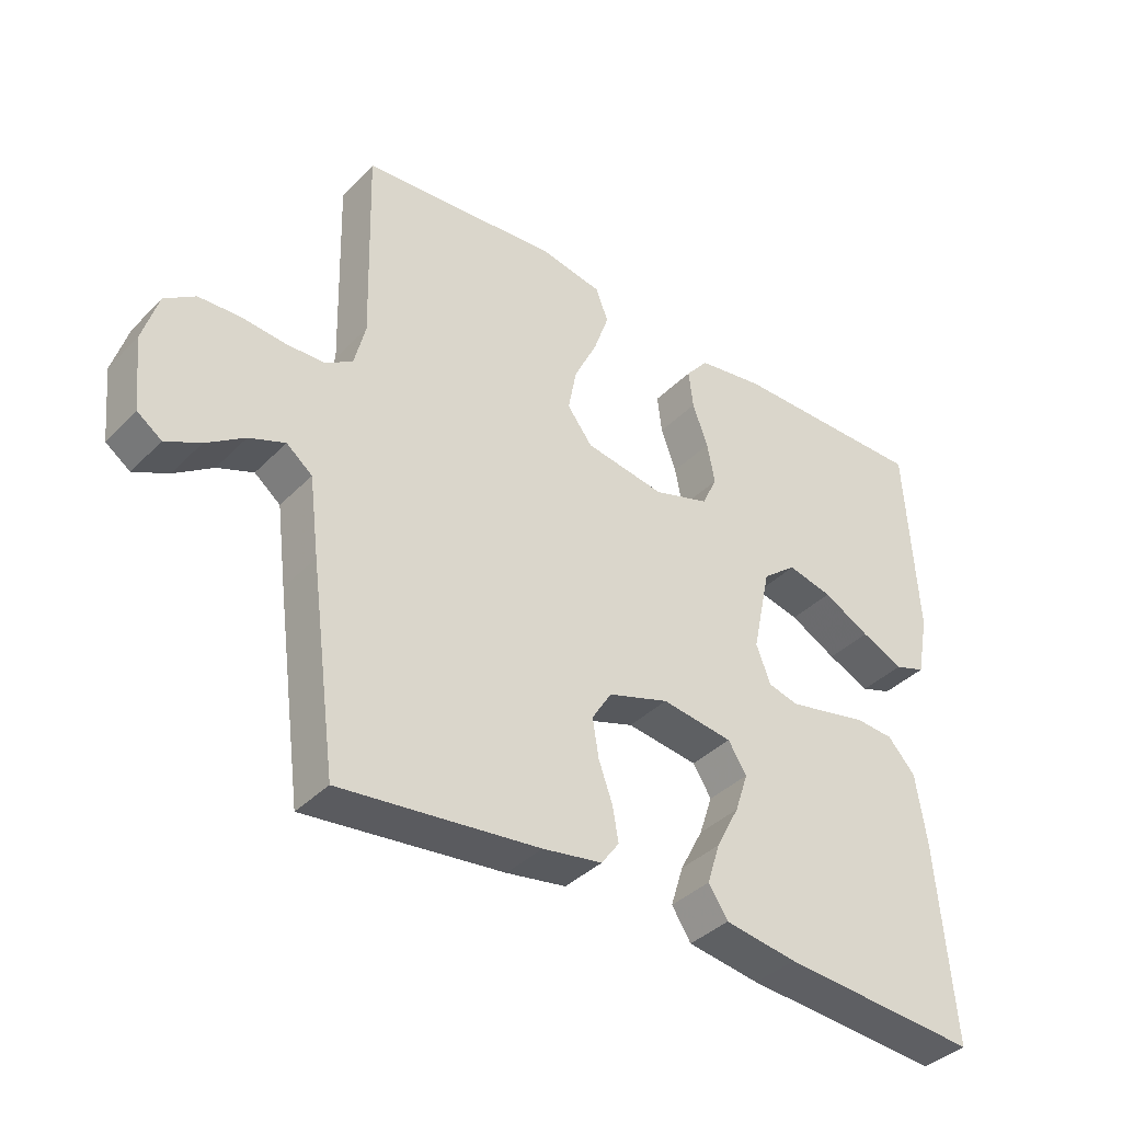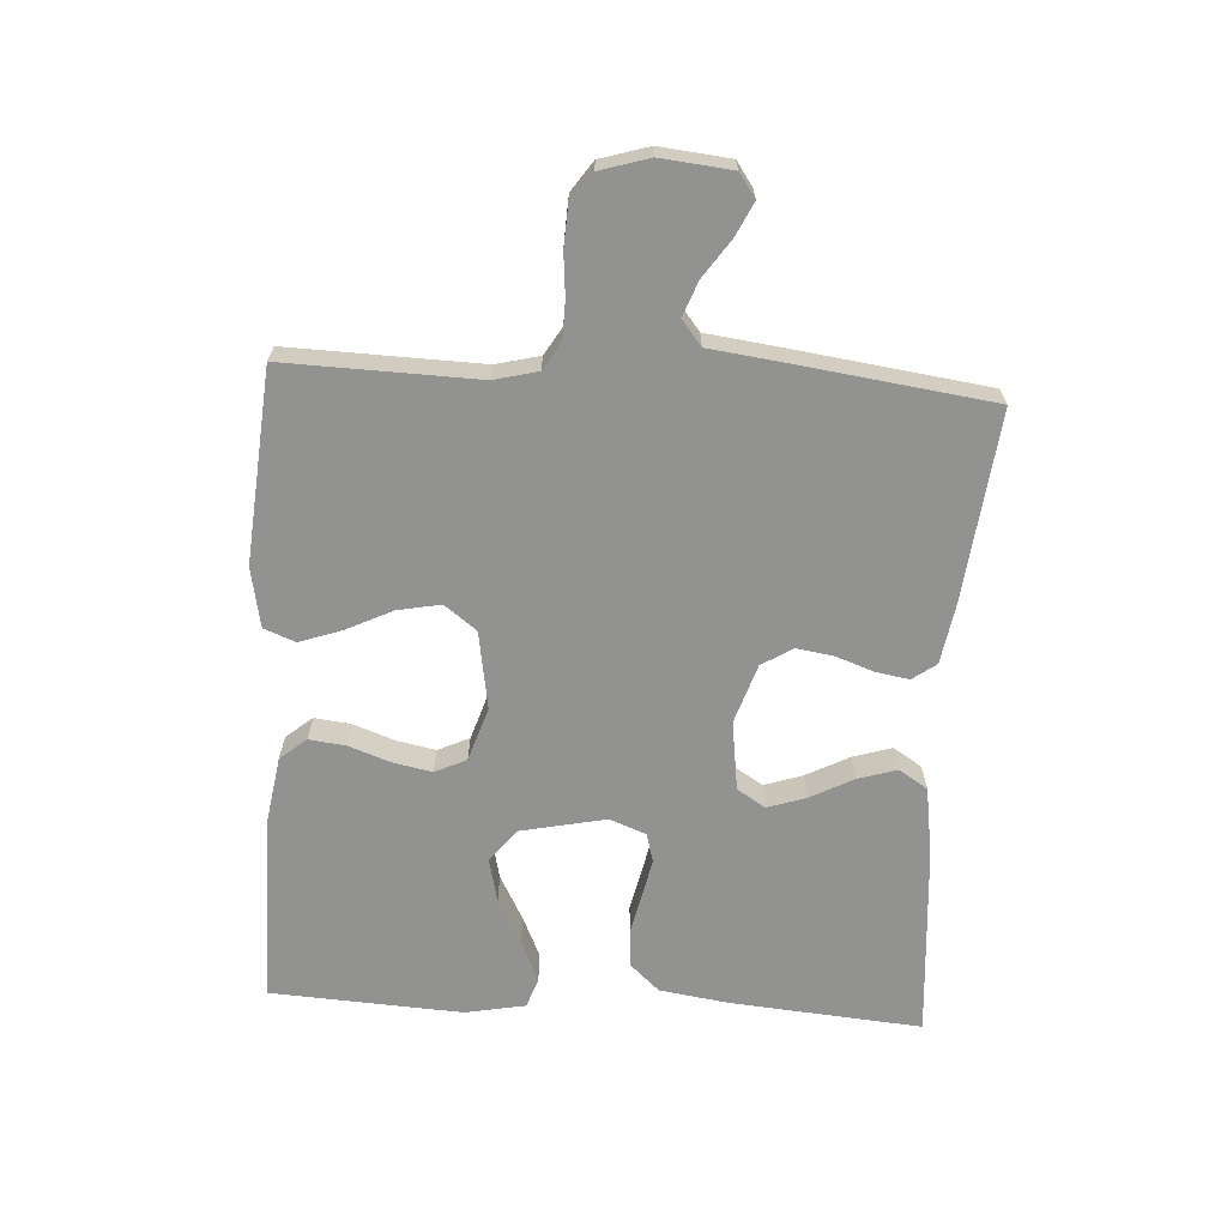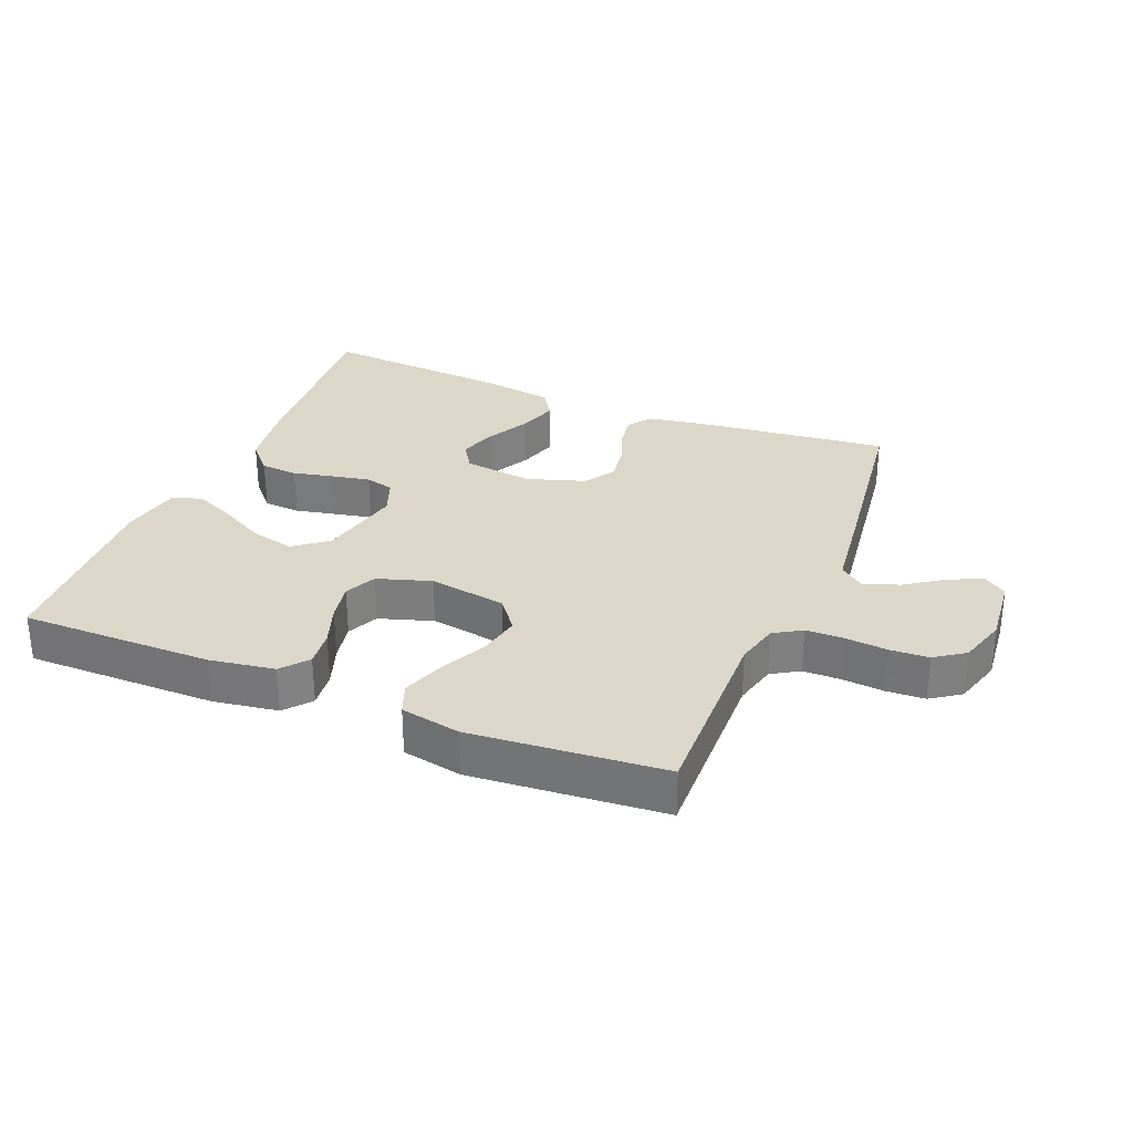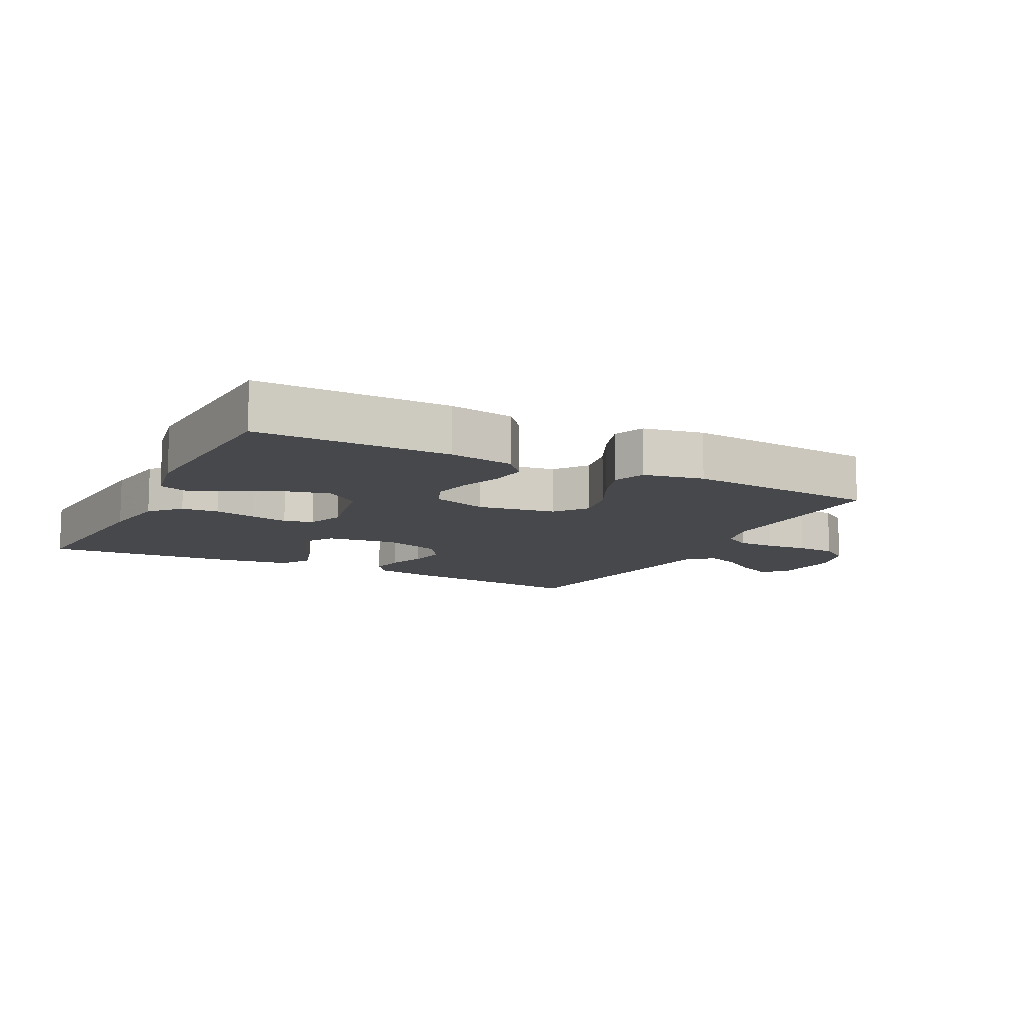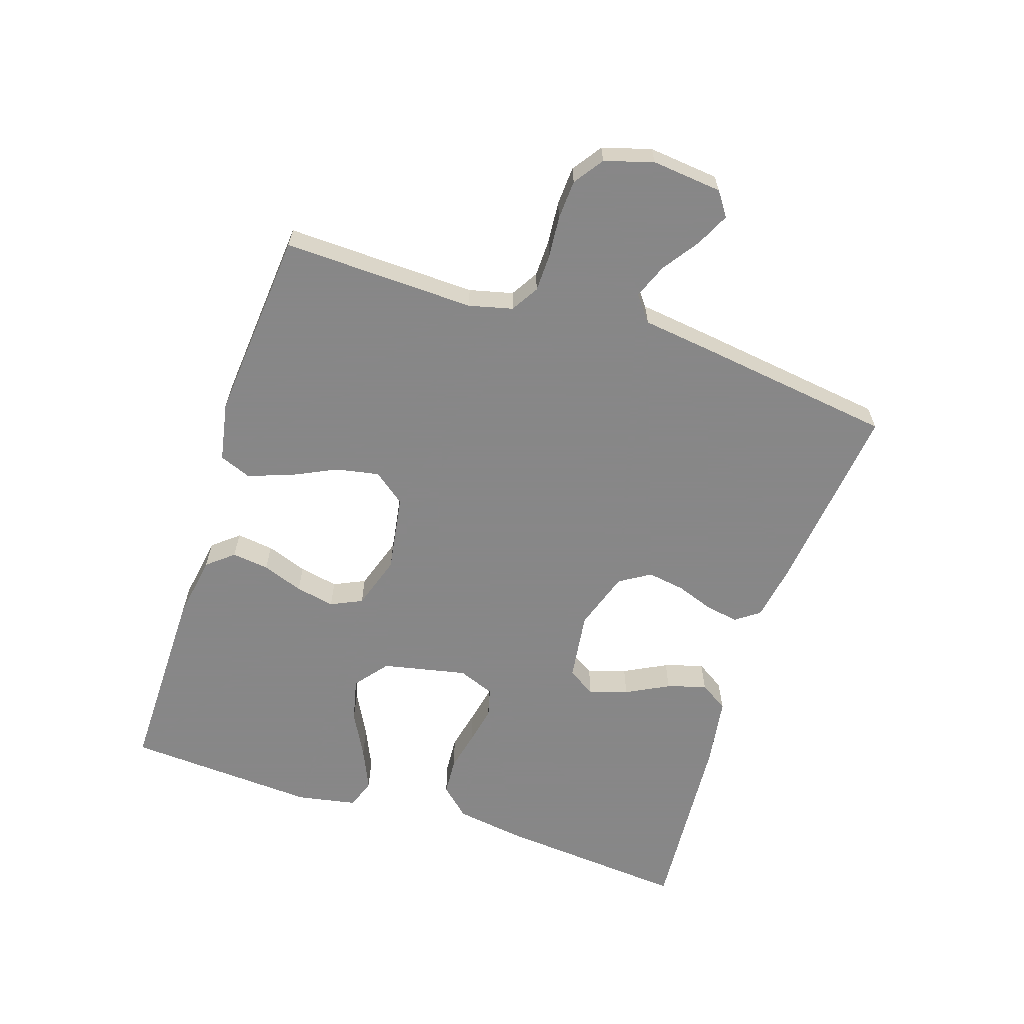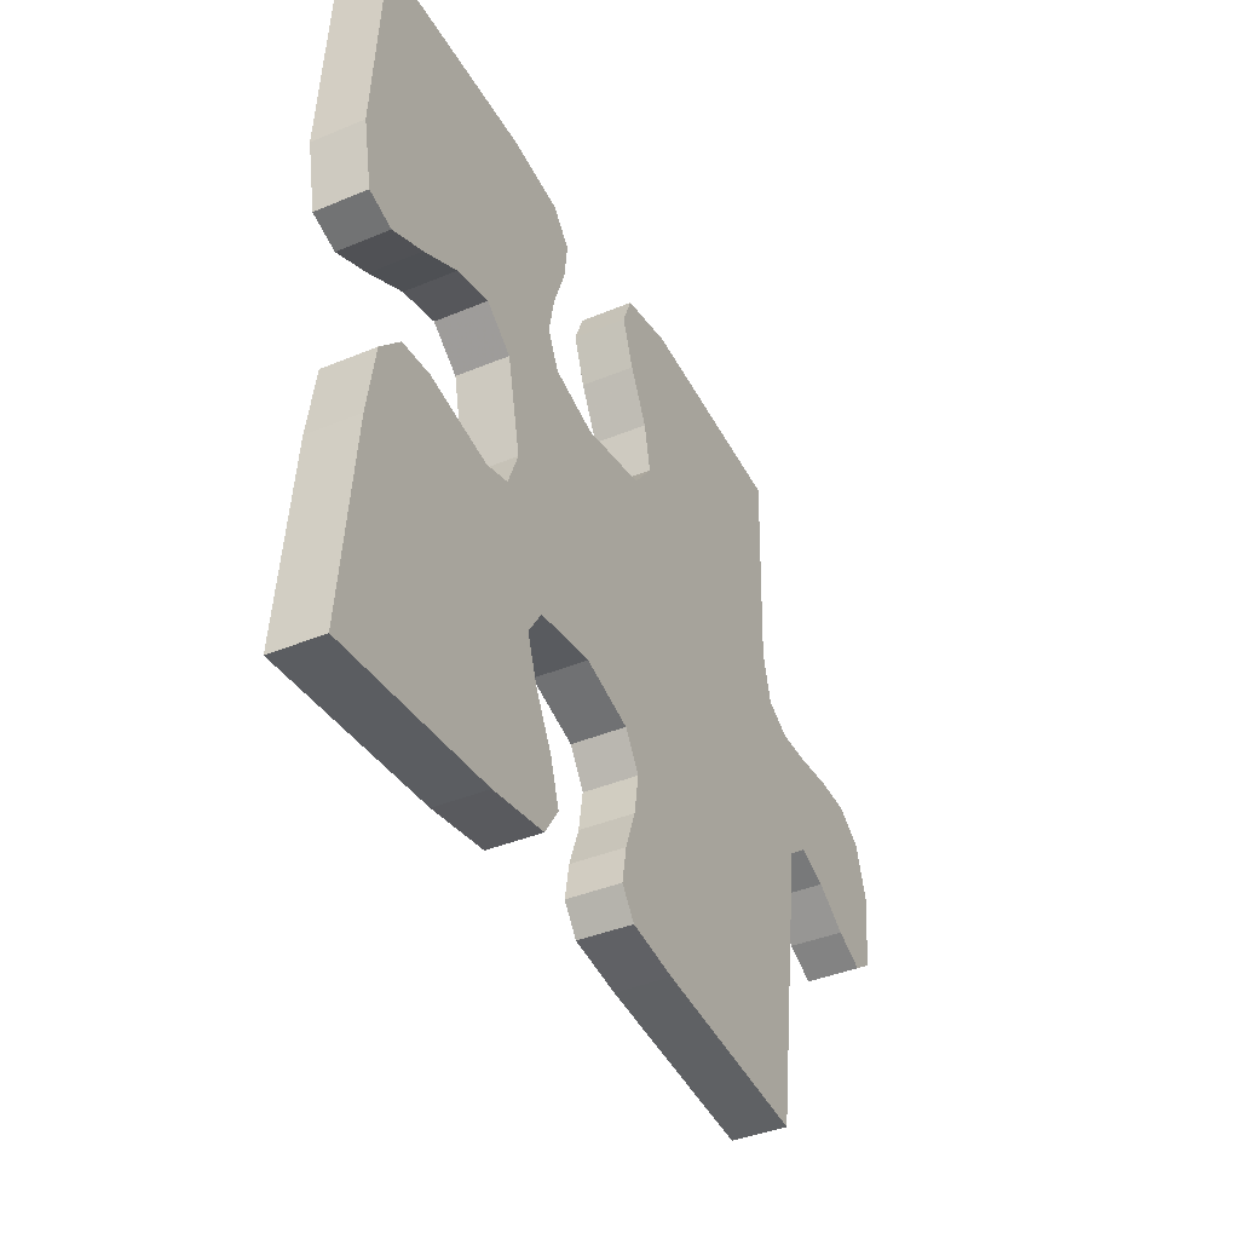
<metadata>
{"format":"obj","ext":"obj","renderer":"f3d","projection":"perspective","resolution":1024,"background":"white","views":[{"elev":-38.3,"azim":141.4,"up":"+Z"},{"elev":-66.3,"azim":86.5,"up":"+Y"},{"elev":30.3,"azim":22.3,"up":"+Y"},{"elev":-11.2,"azim":-27.2,"up":"+Y"},{"elev":-62.6,"azim":71.7,"up":"+Y"},{"elev":-40.1,"azim":-62.9,"up":"+Z"}]}
</metadata>
<code>
v 0.5 0.07 0.5
v 0.492 0.07 0.2
v 0.509 0.07 0.132
v 0.552 0.07 0.106
v 0.611 0.07 0.105
v 0.676 0.07 0.111
v 0.737 0.07 0.108
v 0.783 0.07 0.076
v 0.806 0.07 0
v 0.795 0.07 -0.11
v 0.758 0.07 -0.136
v 0.706 0.07 -0.111
v 0.648 0.07 -0.071
v 0.594 0.07 -0.05
v 0.555 0.07 -0.081
v 0.54 0.07 -0.2
v 0.5 0.07 -0.5
v 0.2 0.07 -0.467
v 0.11 0.07 -0.452
v 0.083 0.07 -0.415
v 0.092 0.07 -0.363
v 0.113 0.07 -0.304
v 0.122 0.07 -0.246
v 0.092 0.07 -0.198
v 0 0.07 -0.168
v -0.108 0.07 -0.183
v -0.136 0.07 -0.227
v -0.116 0.07 -0.287
v -0.081 0.07 -0.354
v -0.062 0.07 -0.415
v -0.091 0.07 -0.46
v -0.2 0.07 -0.477
v -0.5 0.07 -0.5
v -0.475 0.07 -0.2
v -0.459 0.07 -0.093
v -0.417 0.07 -0.047
v -0.359 0.07 -0.043
v -0.295 0.07 -0.057
v -0.236 0.07 -0.069
v -0.191 0.07 -0.057
v -0.169 0.07 0
v -0.197 0.07 0.132
v -0.249 0.07 0.173
v -0.317 0.07 0.157
v -0.388 0.07 0.119
v -0.452 0.07 0.09
v -0.499 0.07 0.106
v -0.517 0.07 0.2
v -0.5 0.07 0.5
v -0.2 0.07 0.499
v -0.099 0.07 0.483
v -0.065 0.07 0.442
v -0.072 0.07 0.384
v -0.095 0.07 0.32
v -0.107 0.07 0.259
v -0.084 0.07 0.21
v 0 0.07 0.183
v 0.121 0.07 0.203
v 0.159 0.07 0.253
v 0.146 0.07 0.32
v 0.111 0.07 0.392
v 0.088 0.07 0.458
v 0.107 0.07 0.507
v 0.2 0.07 0.525
v 0.5 0 0.5
v 0.492 0 0.2
v 0.509 0 0.132
v 0.552 0 0.106
v 0.611 0 0.105
v 0.676 0 0.111
v 0.737 0 0.108
v 0.783 0 0.076
v 0.806 0 0
v 0.795 0 -0.11
v 0.758 0 -0.136
v 0.706 0 -0.111
v 0.648 0 -0.071
v 0.594 0 -0.05
v 0.555 0 -0.081
v 0.54 0 -0.2
v 0.5 0 -0.5
v 0.2 0 -0.467
v 0.11 0 -0.452
v 0.083 0 -0.415
v 0.092 0 -0.363
v 0.113 0 -0.304
v 0.122 0 -0.246
v 0.092 0 -0.198
v 0 0 -0.168
v -0.108 0 -0.183
v -0.136 0 -0.227
v -0.116 0 -0.287
v -0.081 0 -0.354
v -0.062 0 -0.415
v -0.091 0 -0.46
v -0.2 0 -0.477
v -0.5 0 -0.5
v -0.475 0 -0.2
v -0.459 0 -0.093
v -0.417 0 -0.047
v -0.359 0 -0.043
v -0.295 0 -0.057
v -0.236 0 -0.069
v -0.191 0 -0.057
v -0.169 0 0
v -0.197 0 0.132
v -0.249 0 0.173
v -0.317 0 0.157
v -0.388 0 0.119
v -0.452 0 0.09
v -0.499 0 0.106
v -0.517 0 0.2
v -0.5 0 0.5
v -0.2 0 0.499
v -0.099 0 0.483
v -0.065 0 0.442
v -0.072 0 0.384
v -0.095 0 0.32
v -0.107 0 0.259
v -0.084 0 0.21
v 0 0 0.183
v 0.121 0 0.203
v 0.159 0 0.253
v 0.146 0 0.32
v 0.111 0 0.392
v 0.088 0 0.458
v 0.107 0 0.507
v 0.2 0 0.525
f 63 64 1 2
f 60 61 62 63
f 60 63 2 3
f 59 60 3 4
f 58 59 4
f 57 58 4
f 51 52 53 54
f 51 54 55
f 50 51 55
f 49 50 55
f 48 49 55 56
f 44 45 46 47
f 44 47 48
f 43 44 48
f 35 36 37 38
f 35 38 39
f 34 35 39
f 33 34 39 40
f 31 32 33 40
f 28 29 30 31
f 27 28 31
f 19 20 21 22
f 19 22 23
f 18 19 23
f 15 16 17 18
f 15 18 23
f 14 15 23 24
f 10 11 12 13
f 10 13 14
f 9 10 14
f 8 9 14
f 5 6 7 8
f 4 5 8 14
f 57 4 14 24
f 43 48 56 57
f 42 43 57
f 41 42 57 24
f 27 31 40
f 26 27 40 41
f 25 26 41
f 24 25 41
f 66 65 128 127
f 127 126 125 124
f 67 66 127 124
f 68 67 124 123
f 68 123 122
f 68 122 121
f 118 117 116 115
f 119 118 115
f 119 115 114
f 119 114 113
f 120 119 113 112
f 111 110 109 108
f 112 111 108
f 112 108 107
f 102 101 100 99
f 103 102 99
f 103 99 98
f 104 103 98 97
f 104 97 96 95
f 95 94 93 92
f 95 92 91
f 86 85 84 83
f 87 86 83
f 87 83 82
f 82 81 80 79
f 87 82 79
f 88 87 79 78
f 77 76 75 74
f 78 77 74
f 78 74 73
f 78 73 72
f 72 71 70 69
f 78 72 69 68
f 88 78 68 121
f 121 120 112 107
f 121 107 106
f 88 121 106 105
f 104 95 91
f 105 104 91 90
f 105 90 89
f 105 89 88
f 1 65 66 2
f 2 66 67 3
f 3 67 68 4
f 4 68 69 5
f 5 69 70 6
f 6 70 71 7
f 7 71 72 8
f 8 72 73 9
f 9 73 74 10
f 10 74 75 11
f 11 75 76 12
f 12 76 77 13
f 13 77 78 14
f 14 78 79 15
f 15 79 80 16
f 16 80 81 17
f 17 81 82 18
f 18 82 83 19
f 19 83 84 20
f 20 84 85 21
f 21 85 86 22
f 22 86 87 23
f 23 87 88 24
f 24 88 89 25
f 25 89 90 26
f 26 90 91 27
f 27 91 92 28
f 28 92 93 29
f 29 93 94 30
f 30 94 95 31
f 31 95 96 32
f 32 96 97 33
f 33 97 98 34
f 34 98 99 35
f 35 99 100 36
f 36 100 101 37
f 37 101 102 38
f 38 102 103 39
f 39 103 104 40
f 40 104 105 41
f 41 105 106 42
f 42 106 107 43
f 43 107 108 44
f 44 108 109 45
f 45 109 110 46
f 46 110 111 47
f 47 111 112 48
f 48 112 113 49
f 49 113 114 50
f 50 114 115 51
f 51 115 116 52
f 52 116 117 53
f 53 117 118 54
f 54 118 119 55
f 55 119 120 56
f 56 120 121 57
f 57 121 122 58
f 58 122 123 59
f 59 123 124 60
f 60 124 125 61
f 61 125 126 62
f 62 126 127 63
f 63 127 128 64
f 64 128 65 1

</code>
